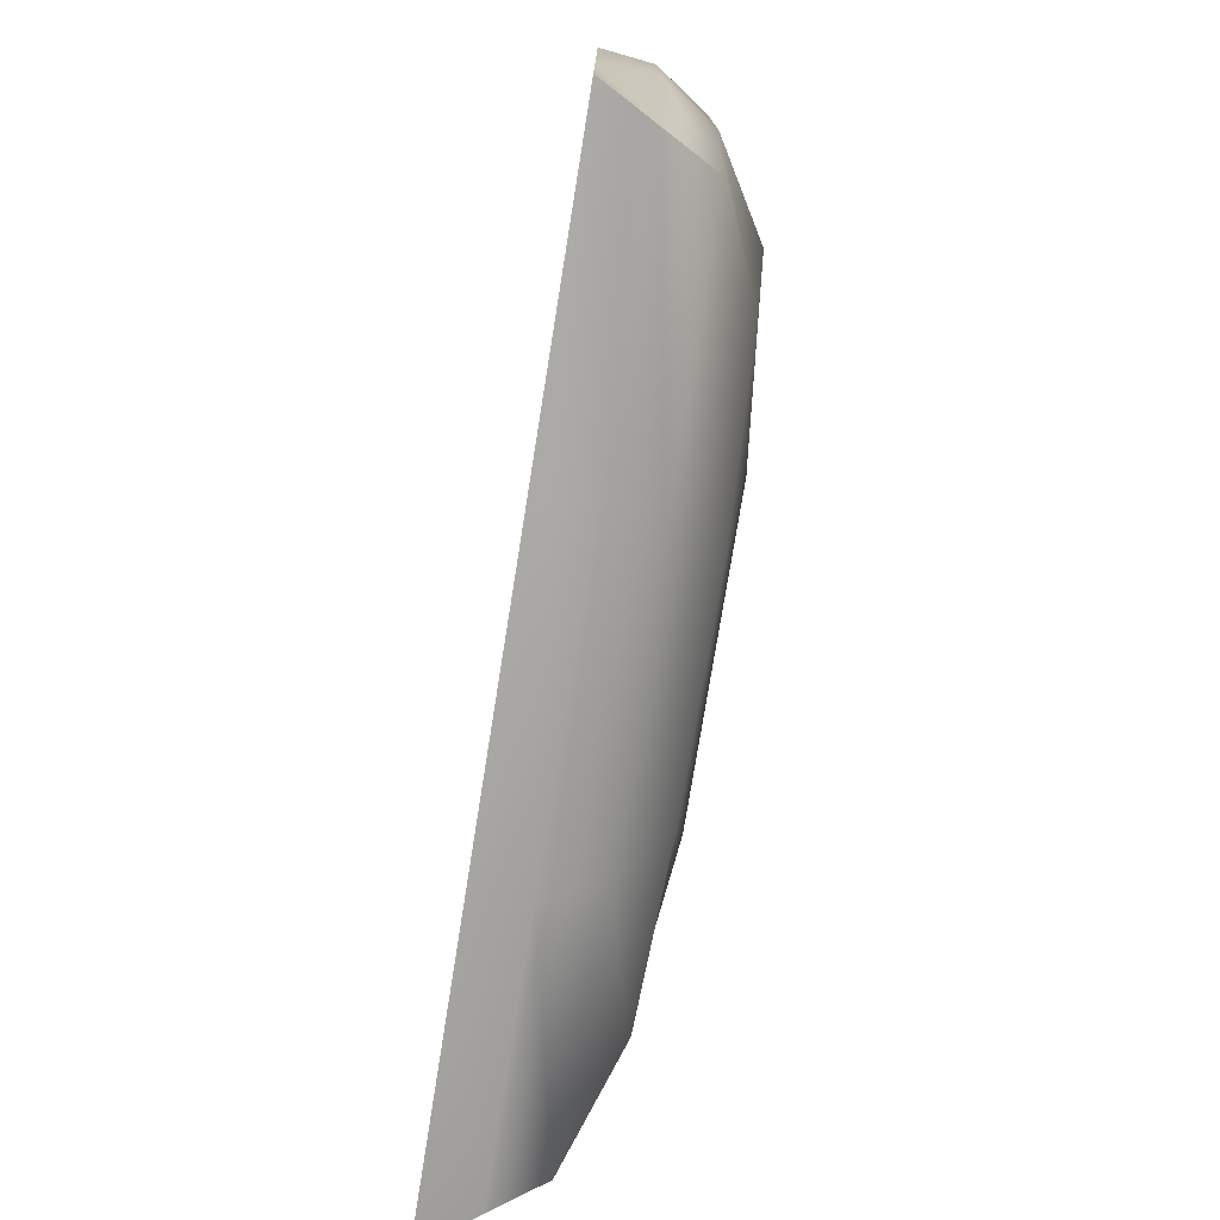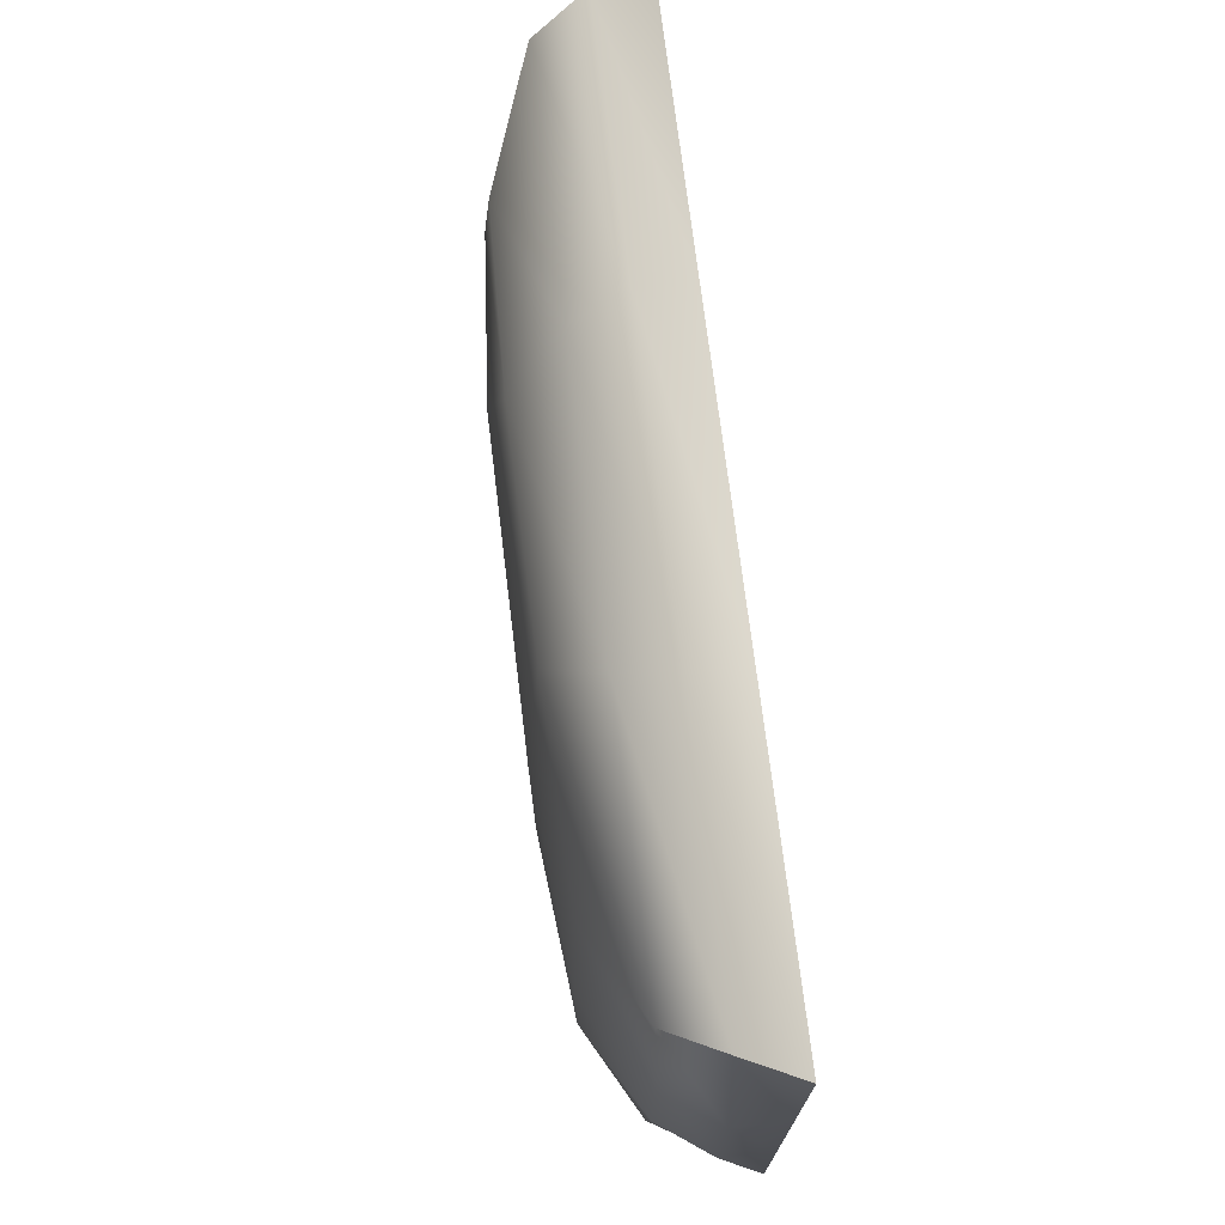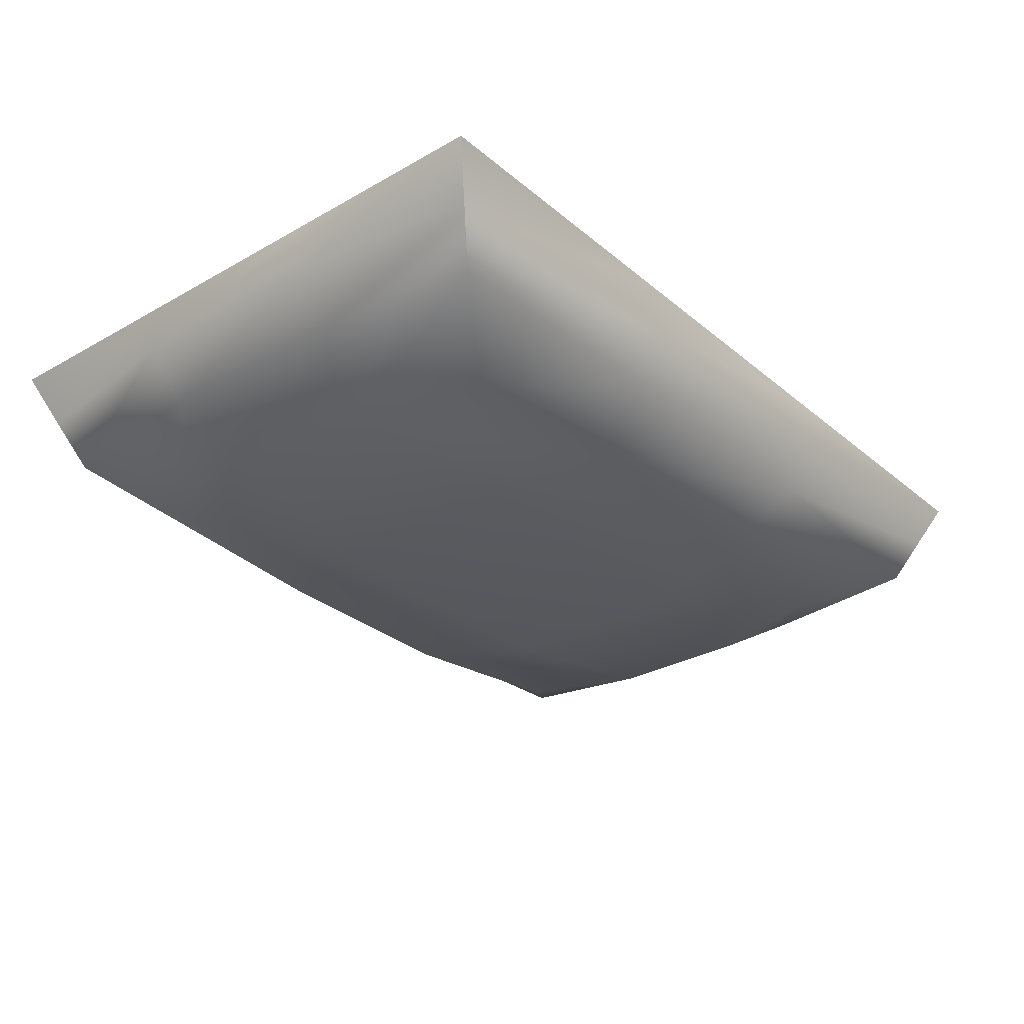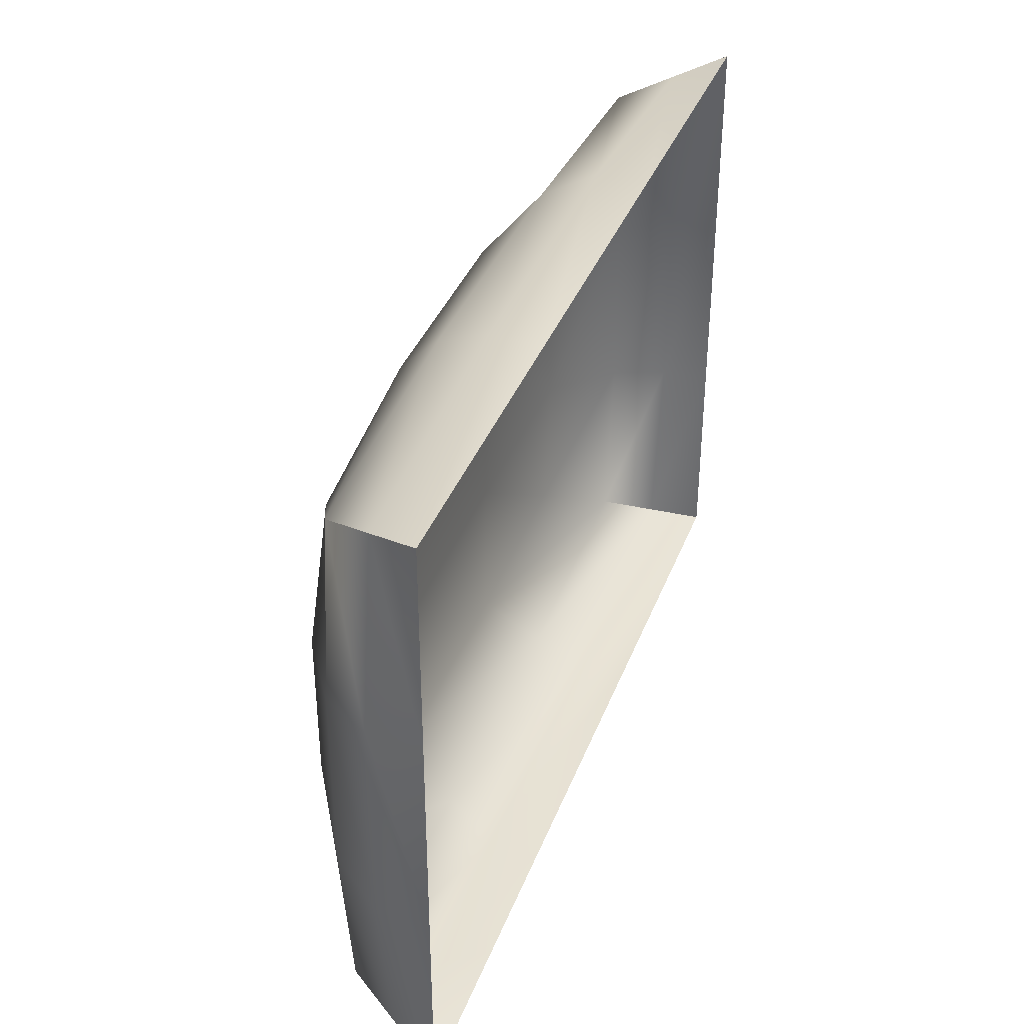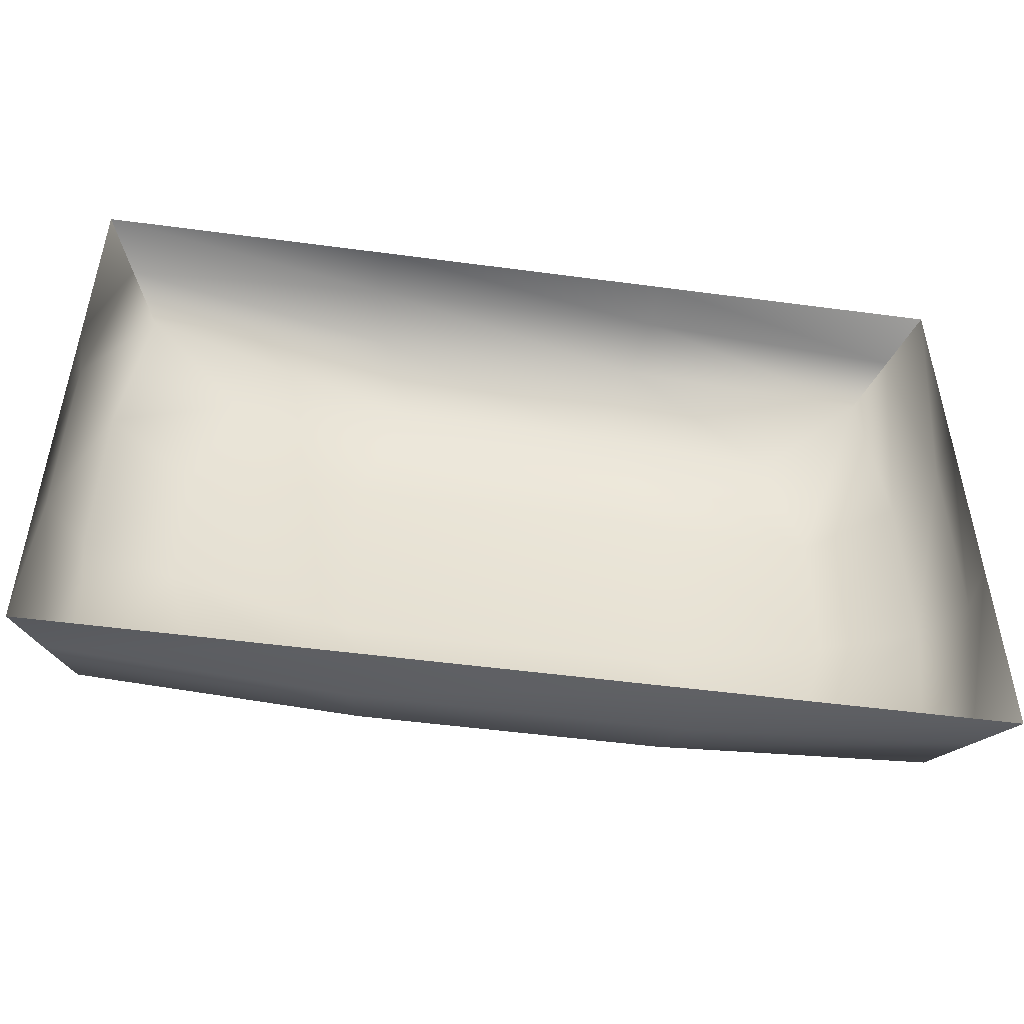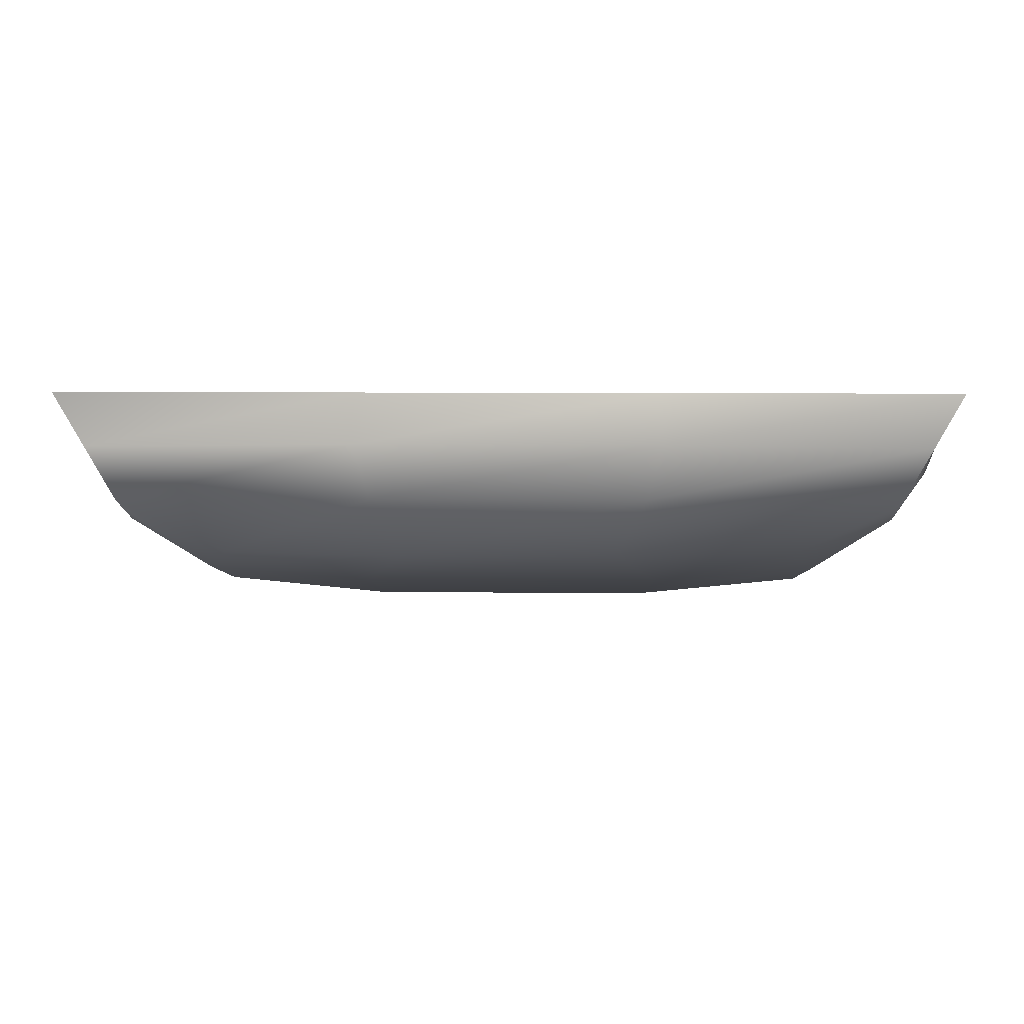
<metadata>
{"format":"obj","ext":"obj","renderer":"f3d","projection":"perspective","resolution":1024,"background":"white","views":[{"elev":-75.8,"azim":-99.4,"up":"+Z"},{"elev":72.0,"azim":82.8,"up":"+Z"},{"elev":-30.0,"azim":129.6,"up":"+Y"},{"elev":37.5,"azim":109.4,"up":"+Z"},{"elev":-49.5,"azim":171.3,"up":"+Z"},{"elev":-6.2,"azim":0.8,"up":"+Y"}]}
</metadata>
<code>
o model_10
v 12.64 17.74 4.192
v 12.55 17.57 4.259
v 11.64 17.74 4.192
v 11.64 17.57 4.192
v 10.61 17.75 4.192
v 10.61 17.57 4.192
v 9.608 17.75 4.192
v 9.703 17.58 4.259
v 12.45 17.4 4.325
v 11.59 17.4 4.275
v 10.66 17.4 4.275
v 9.799 17.41 4.325
v 10.75 17.23 4.474
v 10.13 17.25 4.557
v 9.727 17.41 4.921
v 10.01 17.23 4.987
v 9.727 17.41 5.567
v 10.01 17.23 5.501
v 9.799 17.41 6.163
v 10.13 17.25 5.931
v 10.66 17.4 6.213
v 10.75 17.23 6.014
v 11.59 17.4 6.213
v 11.5 17.23 6.014
v 12.45 17.4 6.163
v 12.12 17.24 5.931
v 12.52 17.4 5.567
v 12.24 17.22 5.501
v 12.52 17.4 4.921
v 12.24 17.22 4.987
v 12.12 17.24 4.557
v 11.5 17.23 4.474
v 11.64 17.17 4.888
v 10.61 17.18 4.888
v 11.64 17.17 5.6
v 10.61 17.18 5.6
v 9.608 17.75 4.192
v 9.703 17.58 4.259
v 9.608 17.75 4.888
v 9.608 17.58 4.888
v 9.608 17.75 5.6
v 9.608 17.58 5.6
v 9.608 17.75 6.295
v 9.703 17.58 6.229
v 12.55 17.57 6.229
v 11.64 17.57 6.295
v 10.61 17.57 6.295
v 9.703 17.58 6.229
v 12.64 17.74 6.295
v 11.64 17.74 6.295
v 10.61 17.75 6.295
v 9.608 17.75 6.295
v 12.55 17.57 4.259
v 12.64 17.57 4.888
v 12.64 17.57 5.6
v 12.55 17.57 6.229
v 12.64 17.74 4.192
v 12.64 17.74 4.888
v 12.64 17.74 5.6
v 12.64 17.74 6.295
f 1 2 3
f 2 4 3
f 3 4 5
f 4 6 5
f 5 6 7
f 6 8 7
f 7 8 8
f 8 2 8
f 8 2 2
f 2 9 2
f 2 9 4
f 9 10 4
f 4 10 6
f 10 11 6
f 6 11 8
f 11 12 8
f 8 12 12
f 12 11 12
f 12 11 11
f 11 13 11
f 11 13 12
f 13 14 12
f 12 14 15
f 14 16 15
f 15 16 17
f 16 18 17
f 17 18 19
f 18 20 19
f 19 20 21
f 20 22 21
f 21 22 23
f 22 24 23
f 23 24 25
f 24 26 25
f 25 26 27
f 26 28 27
f 27 28 29
f 28 30 29
f 29 30 9
f 30 31 9
f 9 31 10
f 31 32 10
f 10 32 11
f 32 13 11
f 11 13 13
f 13 31 13
f 13 31 31
f 31 30 31
f 31 30 32
f 30 33 32
f 32 33 13
f 33 34 13
f 13 34 14
f 34 16 14
f 14 16 16
f 16 30 16
f 16 30 30
f 30 28 30
f 30 28 33
f 28 35 33
f 33 35 34
f 35 36 34
f 34 36 16
f 36 18 16
f 16 18 18
f 18 28 18
f 18 28 28
f 28 26 28
f 28 26 35
f 26 24 35
f 35 24 36
f 24 22 36
f 36 22 18
f 22 20 18
f 18 20 20
f 20 37 20
f 20 37 37
f 37 38 37
f 37 38 39
f 38 40 39
f 39 40 41
f 40 42 41
f 41 42 43
f 42 44 43
f 43 44 44
f 44 38 44
f 44 38 38
f 38 12 38
f 38 12 40
f 12 15 40
f 40 15 42
f 15 17 42
f 42 17 44
f 17 19 44
f 44 19 19
f 19 25 19
f 19 25 25
f 25 45 25
f 25 45 23
f 45 46 23
f 23 46 21
f 46 47 21
f 21 47 19
f 47 48 19
f 19 48 48
f 48 45 48
f 48 45 45
f 45 49 45
f 45 49 46
f 49 50 46
f 46 50 47
f 50 51 47
f 47 51 48
f 51 52 48
f 48 52 52
f 52 9 52
f 52 9 9
f 9 53 9
f 9 53 29
f 53 54 29
f 29 54 27
f 54 55 27
f 27 55 25
f 55 56 25
f 25 56 56
f 56 53 56
f 56 53 53
f 53 57 53
f 53 57 54
f 57 58 54
f 54 58 55
f 58 59 55
f 55 59 56
f 59 60 56

</code>
